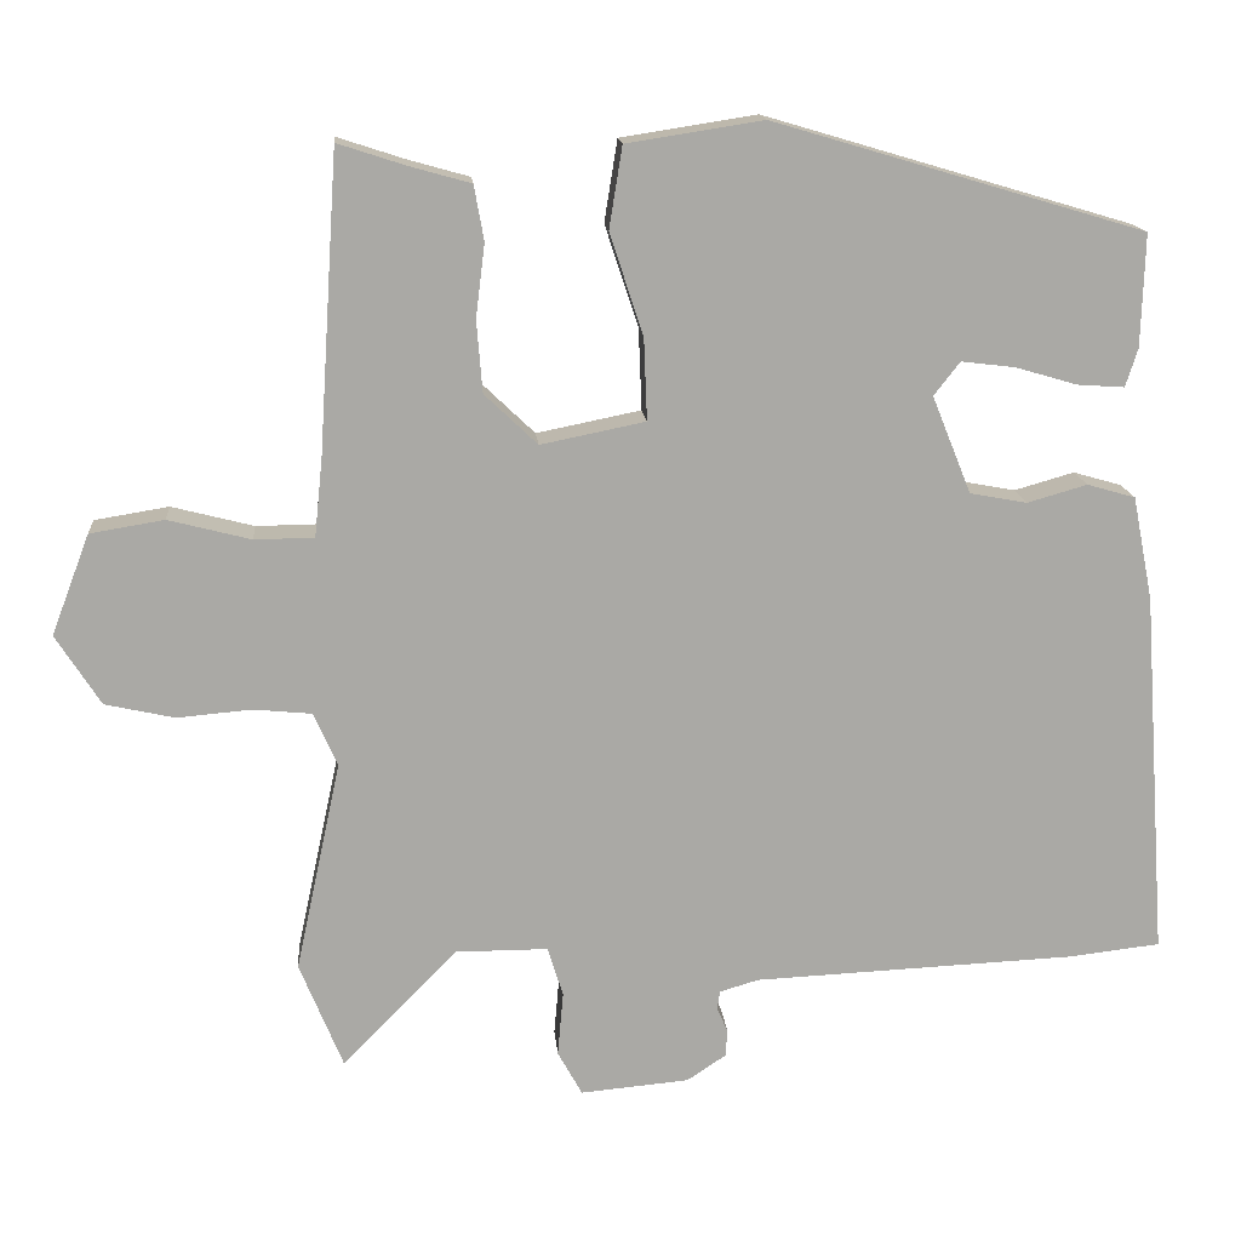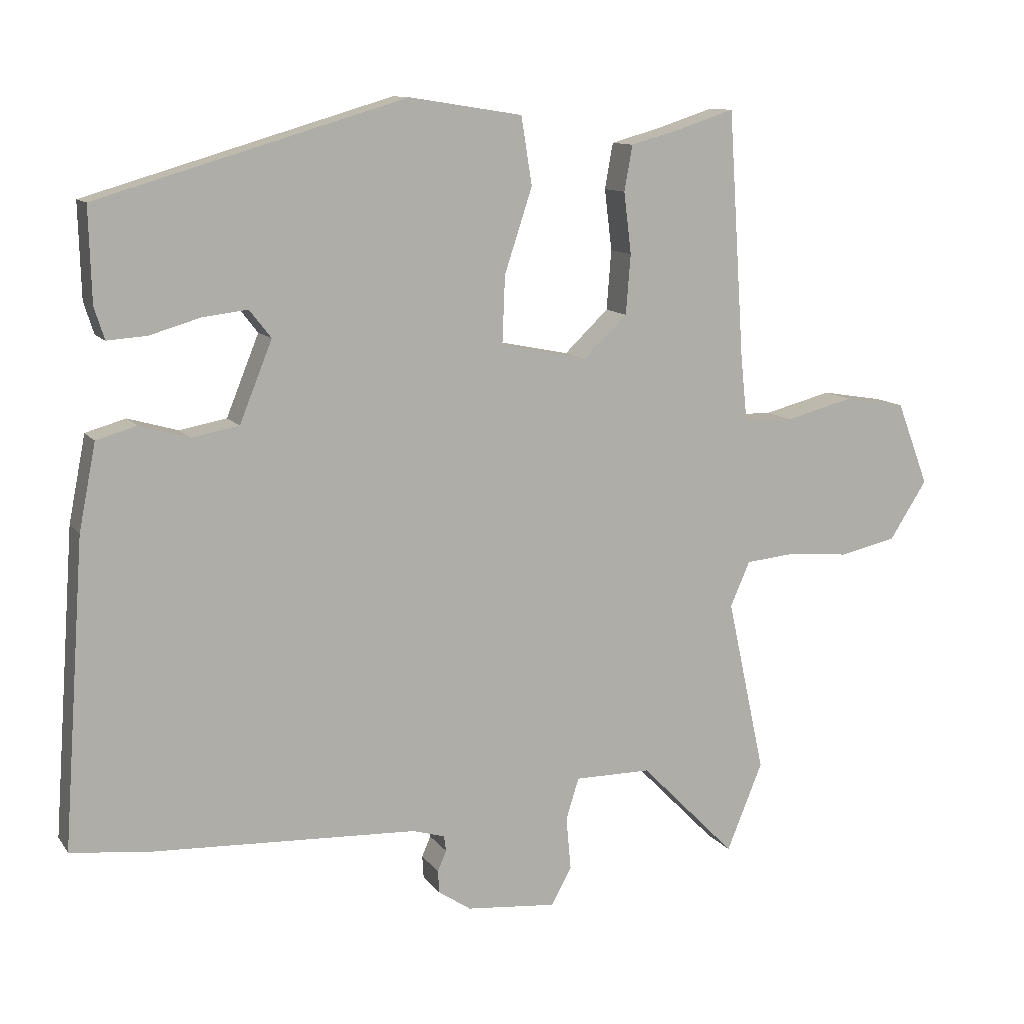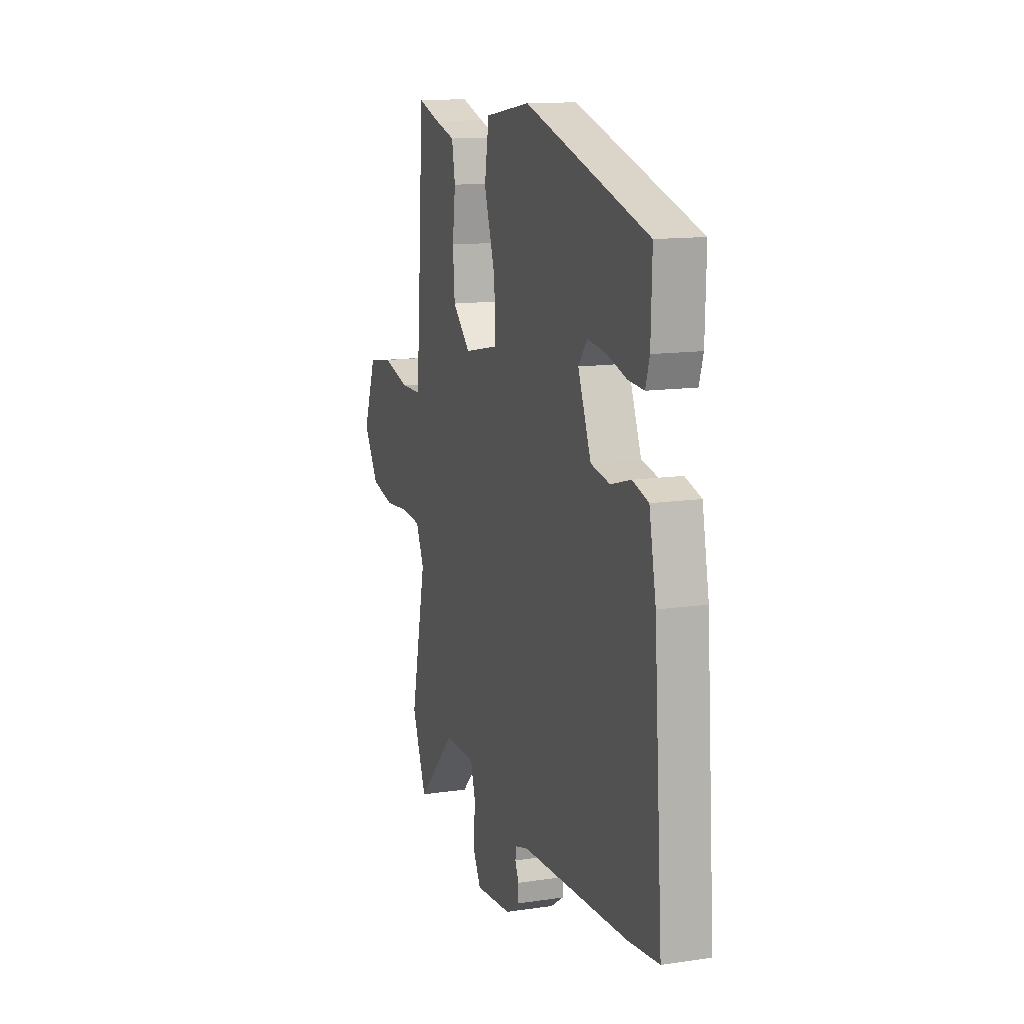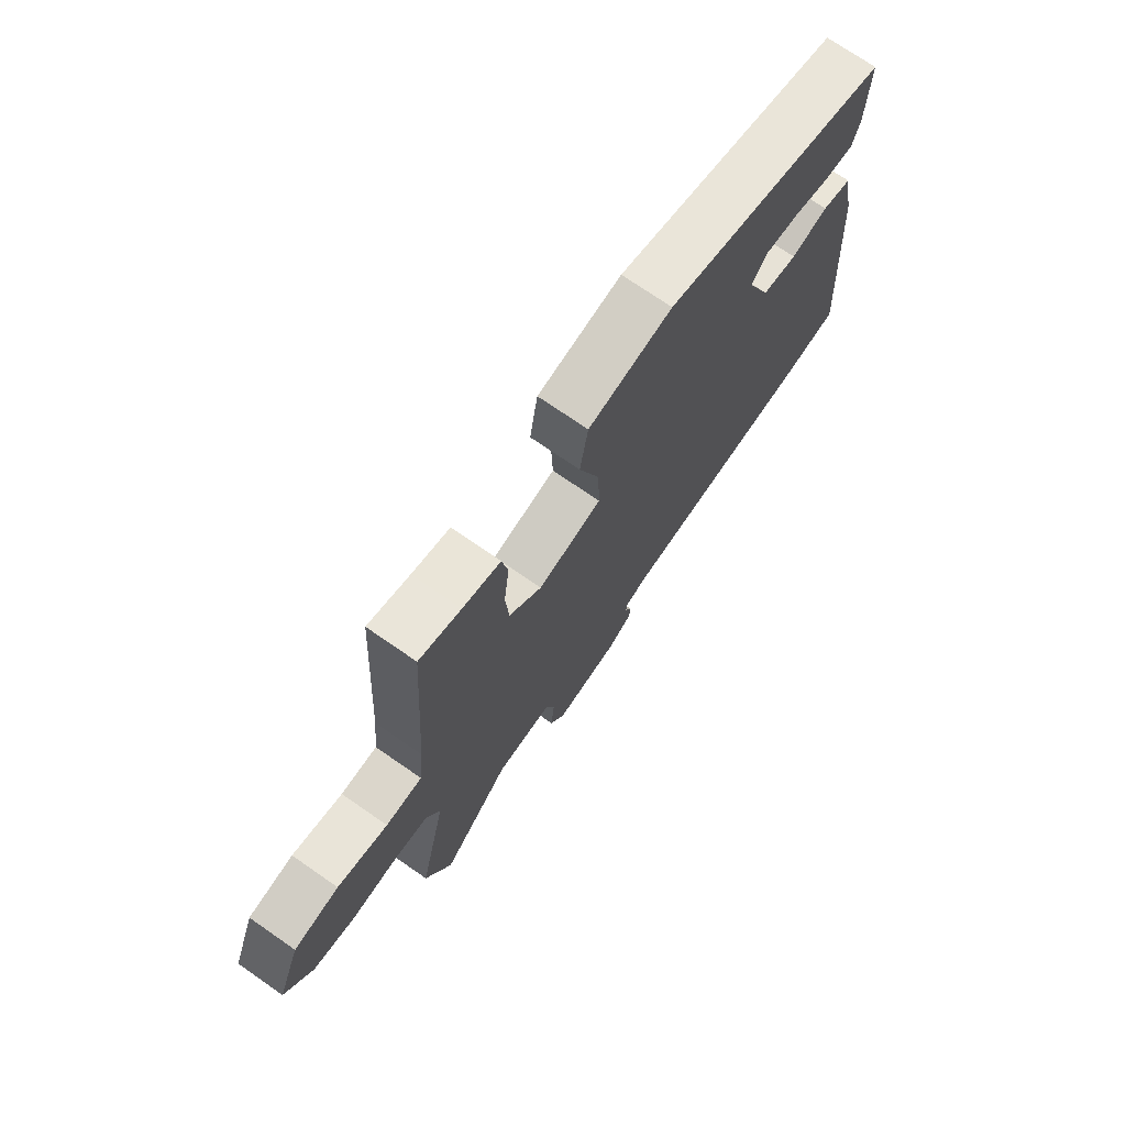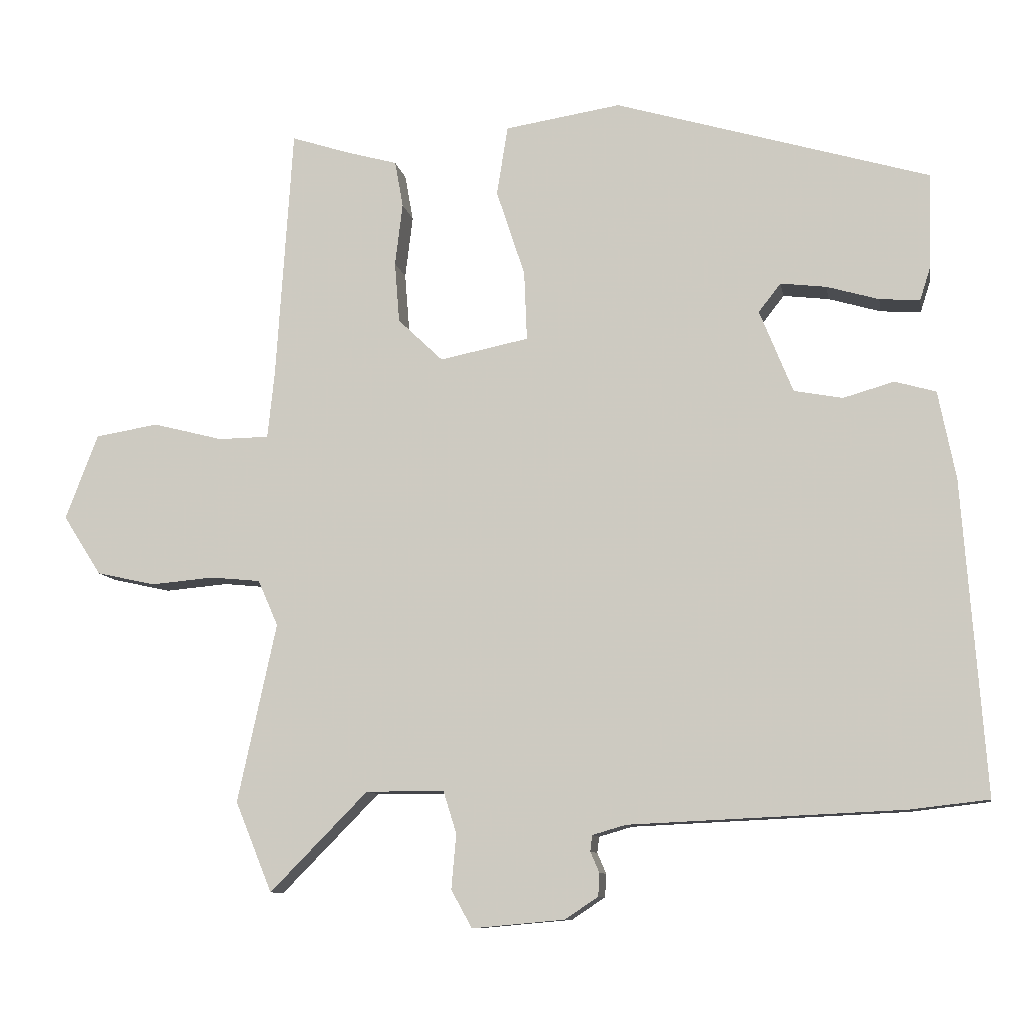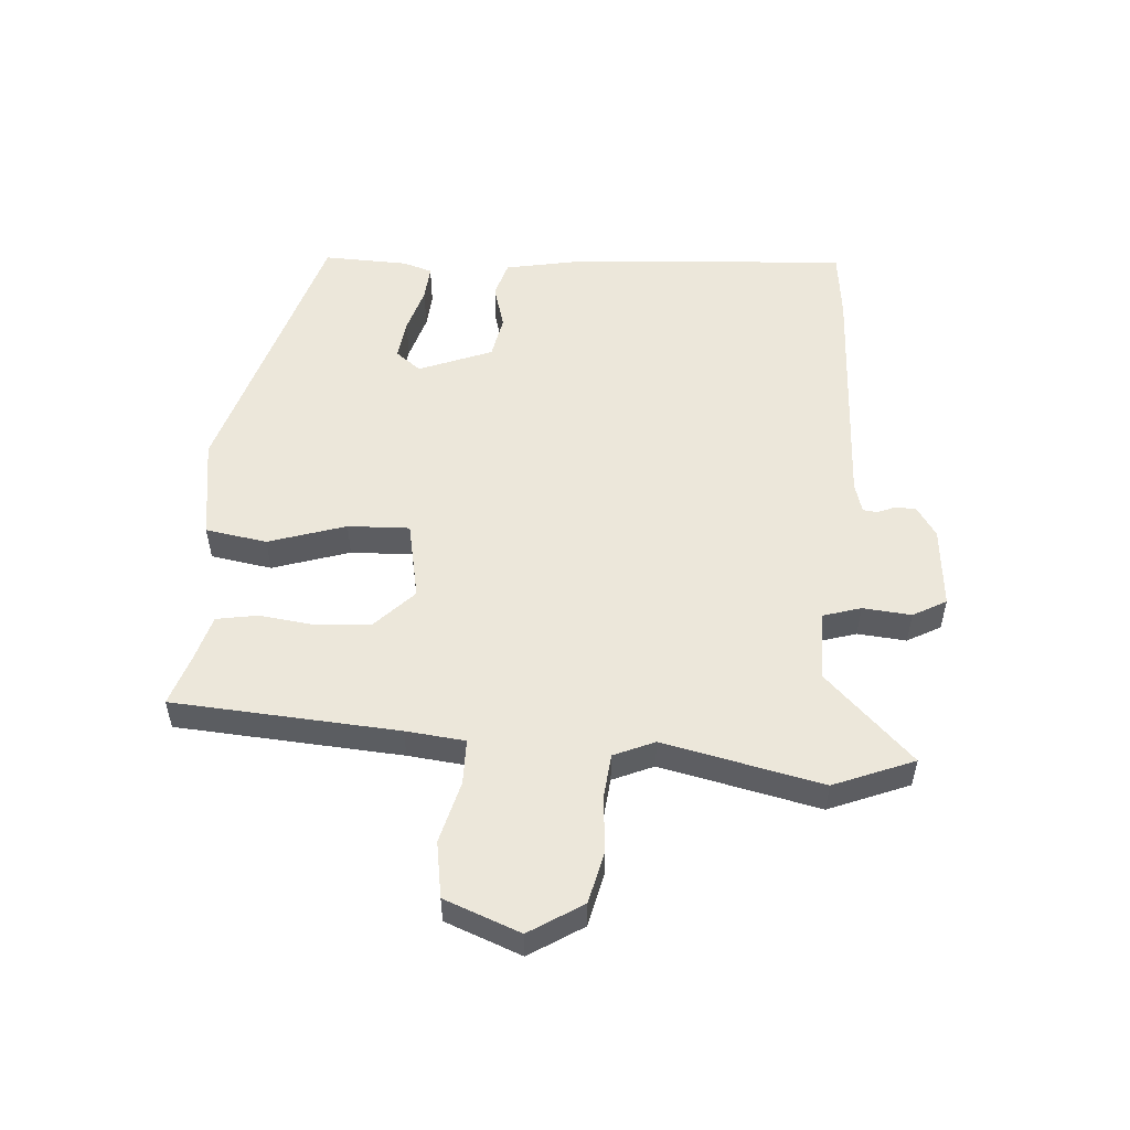
<metadata>
{"format":"obj","ext":"obj","renderer":"f3d","projection":"perspective","resolution":1024,"background":"white","views":[{"elev":15.1,"azim":175.2,"up":"+Z"},{"elev":11.1,"azim":-21.4,"up":"+Z"},{"elev":13.0,"azim":-108.8,"up":"+Z"},{"elev":72.9,"azim":124.7,"up":"+Z"},{"elev":-9.8,"azim":-169.9,"up":"+Z"},{"elev":53.2,"azim":94.4,"up":"+Y"}]}
</metadata>
<code>
v -0.514 0.07 0.405
v -0.061 0.07 0.539
v 0.106 0.07 0.513
v 0.122 0.07 0.413
v 0.081 0.07 0.288
v 0.077 0.07 0.188
v 0.205 0.07 0.162
v 0.27 0.07 0.224
v 0.277 0.07 0.312
v 0.266 0.07 0.402
v 0.278 0.07 0.469
v 0.353 0.07 0.49
v 0.436 0.07 0.517
v 0.46 0.07 0.151
v 0.47 0.07 0.055
v 0.543 0.07 0.054
v 0.644 0.07 0.08
v 0.735 0.07 0.065
v 0.782 0.07 -0.058
v 0.727 0.07 -0.144
v 0.642 0.07 -0.163
v 0.551 0.07 -0.155
v 0.479 0.07 -0.162
v 0.45 0.07 -0.228
v 0.506 0.07 -0.486
v 0.453 0.07 -0.616
v 0.312 0.07 -0.473
v 0.199 0.07 -0.473
v 0.18 0.07 -0.534
v 0.187 0.07 -0.613
v 0.157 0.07 -0.667
v 0.024 0.07 -0.655
v -0.024 0.07 -0.623
v -0.026 0.07 -0.59
v -0.013 0.07 -0.56
v -0.016 0.07 -0.537
v -0.064 0.07 -0.523
v -0.458 0.07 -0.505
v -0.571 0.07 -0.492
v -0.539 0.07 -0.042
v -0.514 0.07 0.085
v -0.455 0.07 0.102
v -0.382 0.07 0.081
v -0.312 0.07 0.094
v -0.264 0.07 0.213
v -0.296 0.07 0.254
v -0.362 0.07 0.246
v -0.437 0.07 0.224
v -0.495 0.07 0.22
v -0.51 0.07 0.267
v -0.514 0 0.405
v -0.061 0 0.539
v 0.106 0 0.513
v 0.122 0 0.413
v 0.081 0 0.288
v 0.077 0 0.188
v 0.205 0 0.162
v 0.27 0 0.224
v 0.277 0 0.312
v 0.266 0 0.402
v 0.278 0 0.469
v 0.353 0 0.49
v 0.436 0 0.517
v 0.46 0 0.151
v 0.47 0 0.055
v 0.543 0 0.054
v 0.644 0 0.08
v 0.735 0 0.065
v 0.782 0 -0.058
v 0.727 0 -0.144
v 0.642 0 -0.163
v 0.551 0 -0.155
v 0.479 0 -0.162
v 0.45 0 -0.228
v 0.506 0 -0.486
v 0.453 0 -0.616
v 0.312 0 -0.473
v 0.199 0 -0.473
v 0.18 0 -0.534
v 0.187 0 -0.613
v 0.157 0 -0.667
v 0.024 0 -0.655
v -0.024 0 -0.623
v -0.026 0 -0.59
v -0.013 0 -0.56
v -0.016 0 -0.537
v -0.064 0 -0.523
v -0.458 0 -0.505
v -0.571 0 -0.492
v -0.539 0 -0.042
v -0.514 0 0.085
v -0.455 0 0.102
v -0.382 0 0.081
v -0.312 0 0.094
v -0.264 0 0.213
v -0.296 0 0.254
v -0.362 0 0.246
v -0.437 0 0.224
v -0.495 0 0.22
v -0.51 0 0.267
f 2 3 4
f 1 2 4
f 50 1 4
f 49 50 4
f 48 49 4
f 47 48 4
f 46 47 4
f 45 46 4 5
f 44 45 5 6
f 41 42 43
f 40 41 43
f 39 40 43
f 38 39 43
f 37 38 43
f 36 37 43 44
f 33 34 35
f 32 33 35
f 31 32 35
f 30 31 35
f 29 30 35
f 28 29 35 36
f 24 25 26 27
f 23 24 27 28
f 20 21 22
f 19 20 22
f 18 19 22
f 17 18 22
f 16 17 22
f 15 16 22 23
f 28 36 44
f 23 28 44
f 15 23 44
f 14 15 44
f 9 10 11 12
f 12 13 14
f 9 12 14
f 8 9 14
f 44 6 7
f 14 44 7
f 7 8 14
f 54 53 52
f 54 52 51
f 54 51 100
f 54 100 99
f 54 99 98
f 54 98 97
f 54 97 96
f 55 54 96 95
f 56 55 95 94
f 93 92 91
f 93 91 90
f 93 90 89
f 93 89 88
f 93 88 87
f 94 93 87 86
f 85 84 83
f 85 83 82
f 85 82 81
f 85 81 80
f 85 80 79
f 86 85 79 78
f 77 76 75 74
f 78 77 74 73
f 72 71 70
f 72 70 69
f 72 69 68
f 72 68 67
f 72 67 66
f 73 72 66 65
f 94 86 78
f 94 78 73
f 94 73 65
f 94 65 64
f 62 61 60 59
f 64 63 62
f 64 62 59
f 64 59 58
f 57 56 94
f 57 94 64
f 64 58 57
f 1 51 52 2
f 2 52 53 3
f 3 53 54 4
f 4 54 55 5
f 5 55 56 6
f 6 56 57 7
f 7 57 58 8
f 8 58 59 9
f 9 59 60 10
f 10 60 61 11
f 11 61 62 12
f 12 62 63 13
f 13 63 64 14
f 14 64 65 15
f 15 65 66 16
f 16 66 67 17
f 17 67 68 18
f 18 68 69 19
f 19 69 70 20
f 20 70 71 21
f 21 71 72 22
f 22 72 73 23
f 23 73 74 24
f 24 74 75 25
f 25 75 76 26
f 26 76 77 27
f 27 77 78 28
f 28 78 79 29
f 29 79 80 30
f 30 80 81 31
f 31 81 82 32
f 32 82 83 33
f 33 83 84 34
f 34 84 85 35
f 35 85 86 36
f 36 86 87 37
f 37 87 88 38
f 38 88 89 39
f 39 89 90 40
f 40 90 91 41
f 41 91 92 42
f 42 92 93 43
f 43 93 94 44
f 44 94 95 45
f 45 95 96 46
f 46 96 97 47
f 47 97 98 48
f 48 98 99 49
f 49 99 100 50
f 50 100 51 1

</code>
